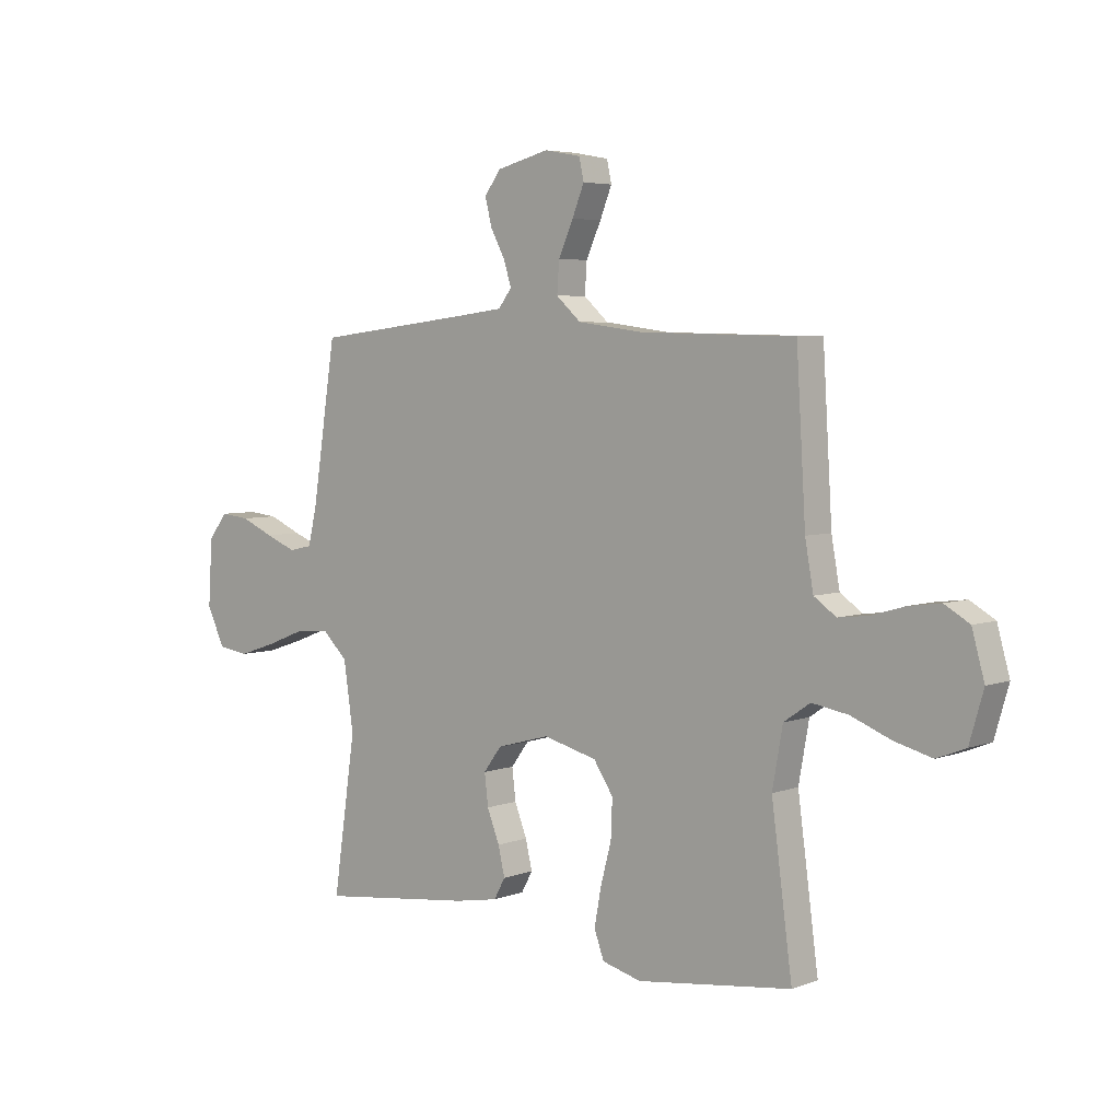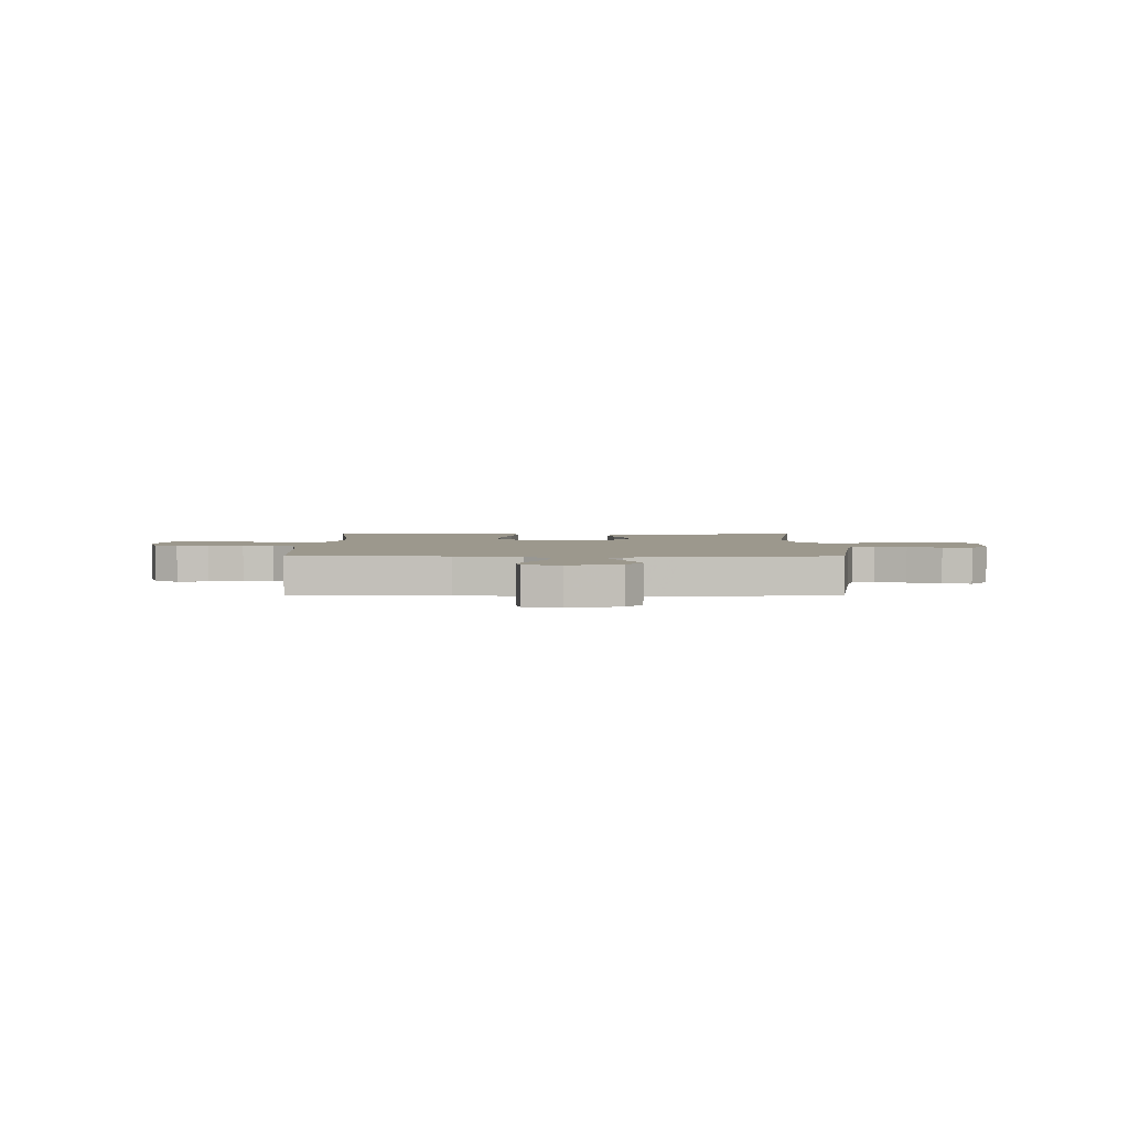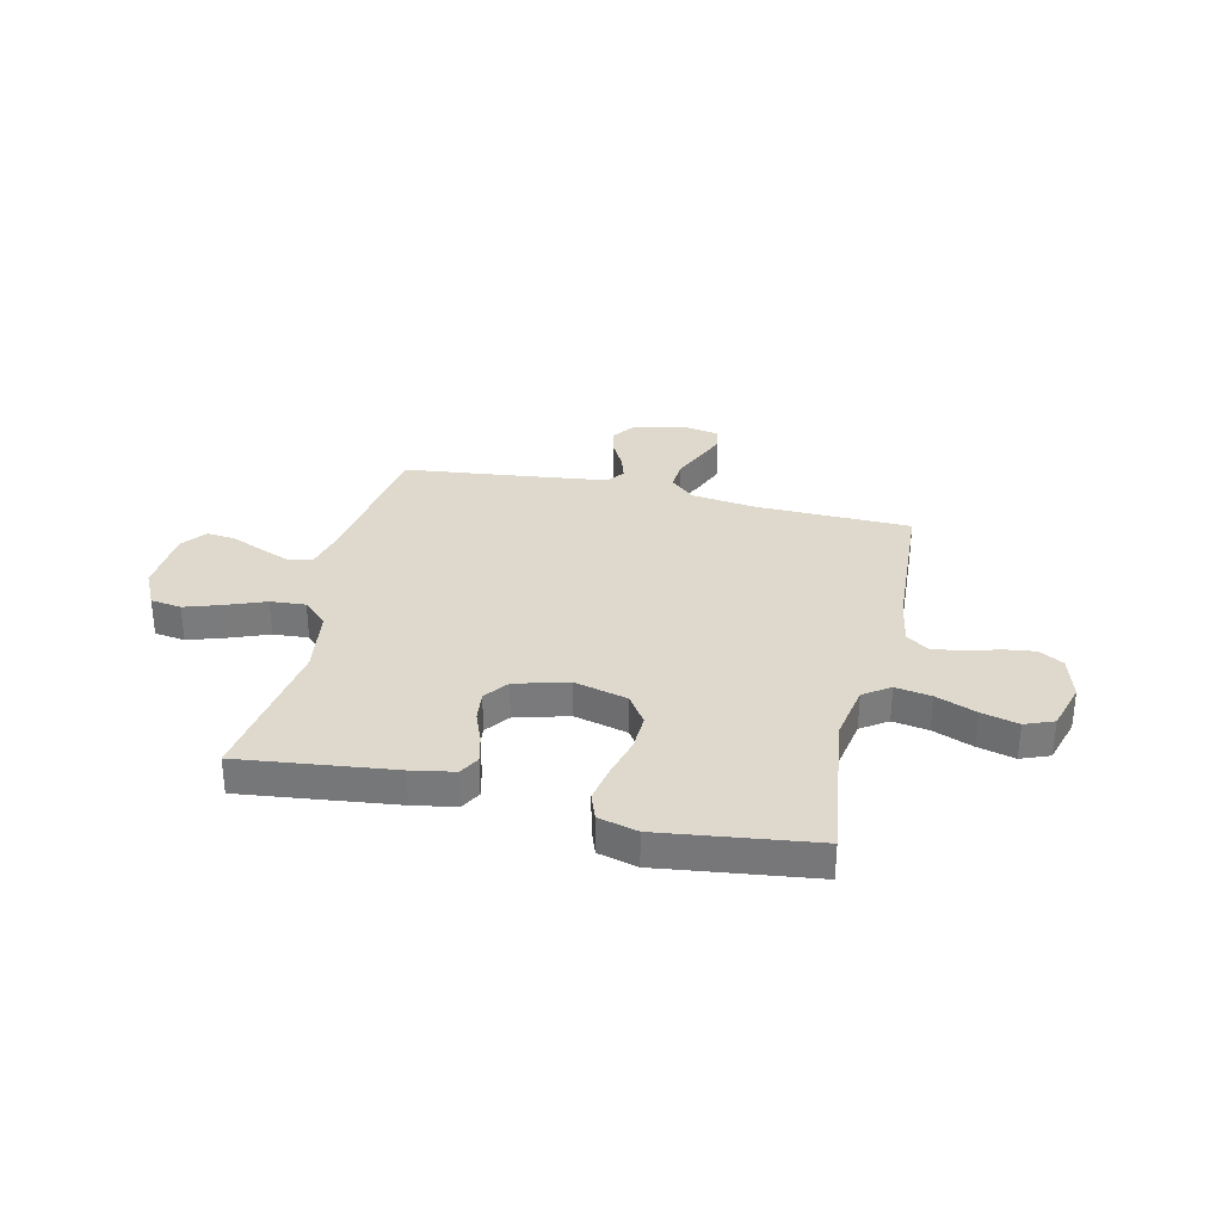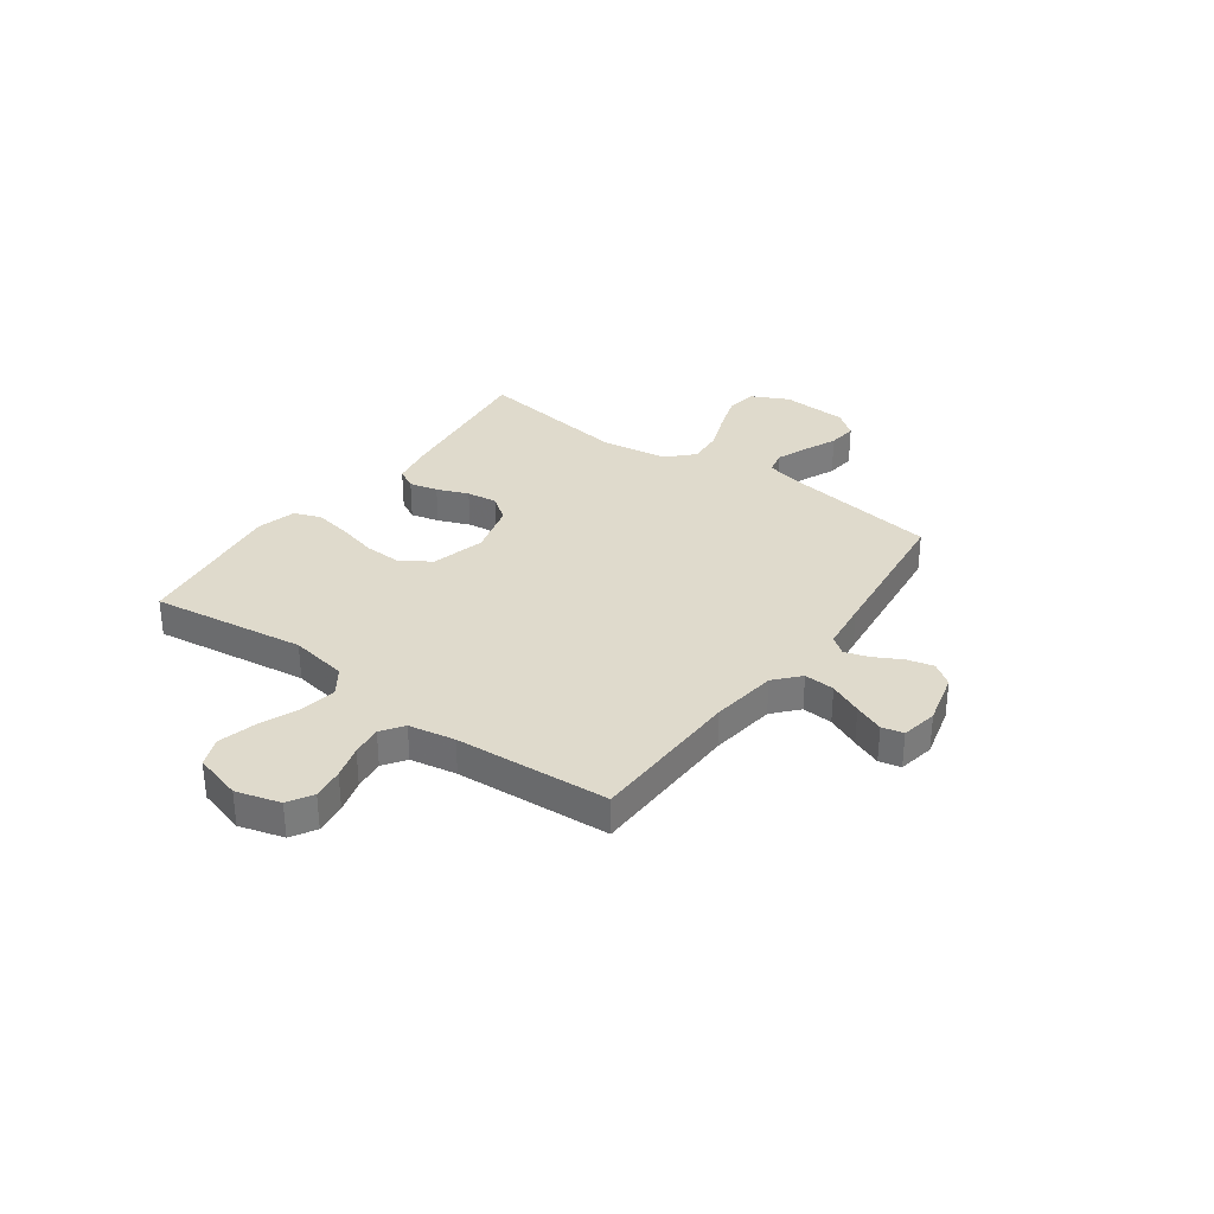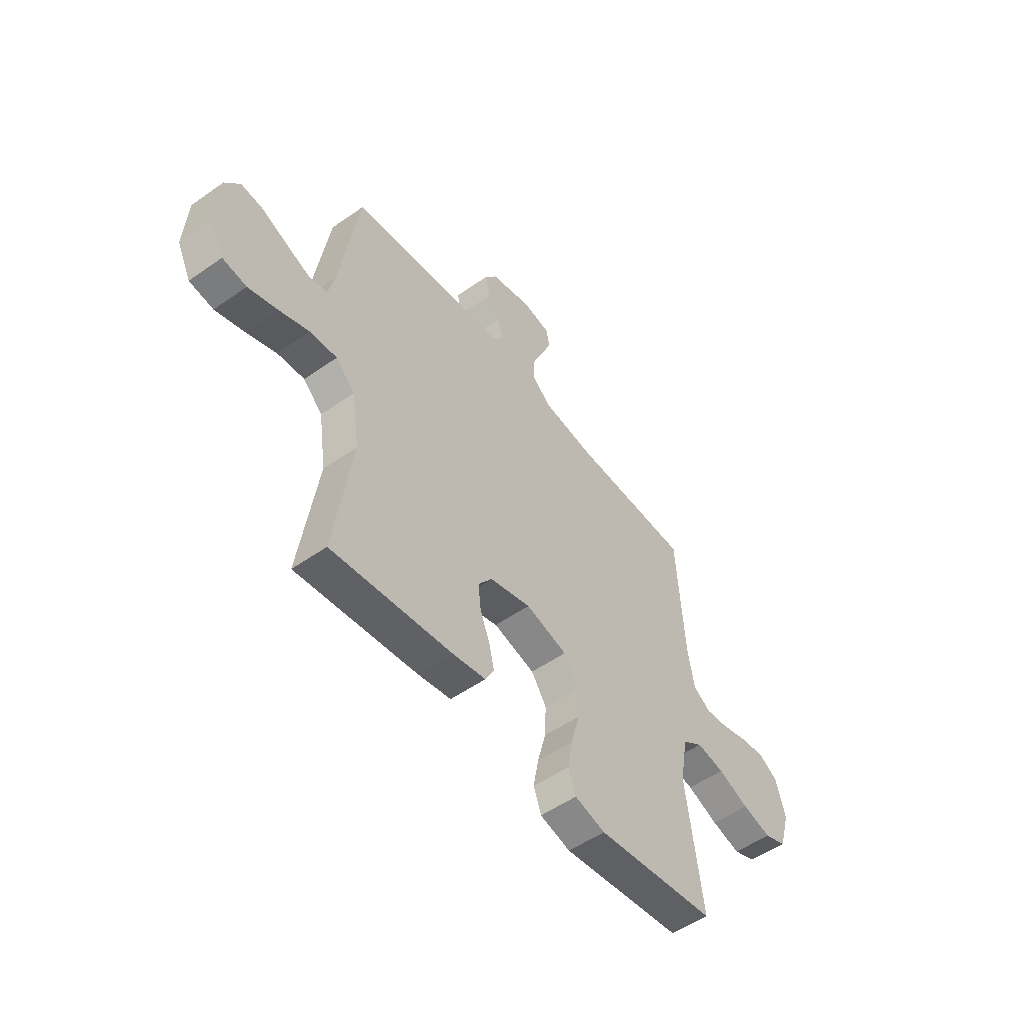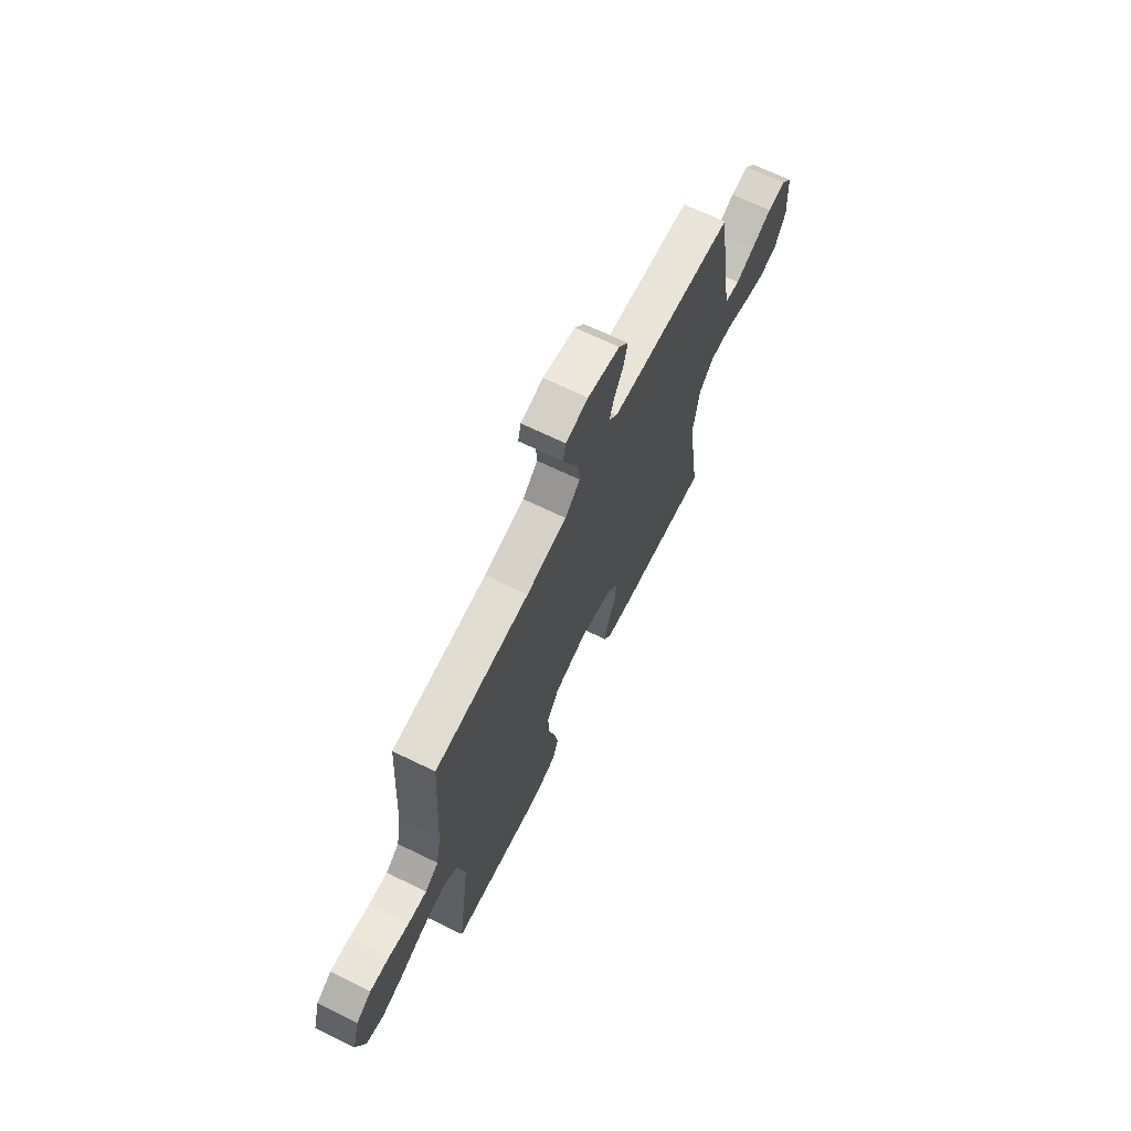
<metadata>
{"format":"obj","ext":"obj","renderer":"f3d","projection":"perspective","resolution":1024,"background":"white","views":[{"elev":4.9,"azim":-139.3,"up":"+Z"},{"elev":3.1,"azim":0.1,"up":"+Y"},{"elev":32.0,"azim":-167.1,"up":"+Y"},{"elev":32.5,"azim":-54.2,"up":"+Y"},{"elev":-52.5,"azim":127.1,"up":"+Z"},{"elev":68.3,"azim":-64.1,"up":"+Z"}]}
</metadata>
<code>
v 0.5 0.07 0.5
v 0.546 0.07 0.2
v 0.563 0.07 0.128
v 0.608 0.07 0.118
v 0.668 0.07 0.142
v 0.732 0.07 0.17
v 0.789 0.07 0.176
v 0.826 0.07 0.128
v 0.834 0.07 0
v 0.799 0.07 -0.072
v 0.739 0.07 -0.081
v 0.666 0.07 -0.057
v 0.591 0.07 -0.028
v 0.523 0.07 -0.023
v 0.475 0.07 -0.07
v 0.456 0.07 -0.2
v 0.5 0.07 -0.5
v 0.2 0.07 -0.465
v 0.116 0.07 -0.45
v 0.094 0.07 -0.41
v 0.107 0.07 -0.355
v 0.131 0.07 -0.294
v 0.138 0.07 -0.234
v 0.103 0.07 -0.187
v 0 0.07 -0.159
v -0.104 0.07 -0.186
v -0.142 0.07 -0.243
v -0.139 0.07 -0.316
v -0.118 0.07 -0.395
v -0.105 0.07 -0.466
v -0.124 0.07 -0.518
v -0.2 0.07 -0.538
v -0.5 0.07 -0.5
v -0.46 0.07 -0.2
v -0.48 0.07 -0.088
v -0.531 0.07 -0.053
v -0.601 0.07 -0.065
v -0.679 0.07 -0.096
v -0.751 0.07 -0.115
v -0.807 0.07 -0.093
v -0.834 0.07 0
v -0.81 0.07 0.086
v -0.762 0.07 0.114
v -0.701 0.07 0.106
v -0.636 0.07 0.087
v -0.577 0.07 0.08
v -0.534 0.07 0.11
v -0.518 0.07 0.2
v -0.5 0.07 0.5
v -0.2 0.07 0.507
v -0.072 0.07 0.524
v -0.024 0.07 0.567
v -0.028 0.07 0.626
v -0.057 0.07 0.69
v -0.08 0.07 0.747
v -0.071 0.07 0.789
v 0 0.07 0.802
v 0.102 0.07 0.776
v 0.133 0.07 0.733
v 0.12 0.07 0.681
v 0.092 0.07 0.628
v 0.077 0.07 0.581
v 0.103 0.07 0.547
v 0.2 0.07 0.535
v 0.5 0 0.5
v 0.546 0 0.2
v 0.563 0 0.128
v 0.608 0 0.118
v 0.668 0 0.142
v 0.732 0 0.17
v 0.789 0 0.176
v 0.826 0 0.128
v 0.834 0 0
v 0.799 0 -0.072
v 0.739 0 -0.081
v 0.666 0 -0.057
v 0.591 0 -0.028
v 0.523 0 -0.023
v 0.475 0 -0.07
v 0.456 0 -0.2
v 0.5 0 -0.5
v 0.2 0 -0.465
v 0.116 0 -0.45
v 0.094 0 -0.41
v 0.107 0 -0.355
v 0.131 0 -0.294
v 0.138 0 -0.234
v 0.103 0 -0.187
v 0 0 -0.159
v -0.104 0 -0.186
v -0.142 0 -0.243
v -0.139 0 -0.316
v -0.118 0 -0.395
v -0.105 0 -0.466
v -0.124 0 -0.518
v -0.2 0 -0.538
v -0.5 0 -0.5
v -0.46 0 -0.2
v -0.48 0 -0.088
v -0.531 0 -0.053
v -0.601 0 -0.065
v -0.679 0 -0.096
v -0.751 0 -0.115
v -0.807 0 -0.093
v -0.834 0 0
v -0.81 0 0.086
v -0.762 0 0.114
v -0.701 0 0.106
v -0.636 0 0.087
v -0.577 0 0.08
v -0.534 0 0.11
v -0.518 0 0.2
v -0.5 0 0.5
v -0.2 0 0.507
v -0.072 0 0.524
v -0.024 0 0.567
v -0.028 0 0.626
v -0.057 0 0.69
v -0.08 0 0.747
v -0.071 0 0.789
v 0 0 0.802
v 0.102 0 0.776
v 0.133 0 0.733
v 0.12 0 0.681
v 0.092 0 0.628
v 0.077 0 0.581
v 0.103 0 0.547
v 0.2 0 0.535
f 58 59 60 61
f 58 61 62
f 57 58 62
f 56 57 62
f 53 54 55 56
f 53 56 62
f 52 53 62 63
f 48 49 50
f 47 48 50 51
f 42 43 44 45
f 42 45 46
f 41 42 46
f 40 41 46
f 37 38 39 40
f 36 37 40 46
f 35 36 46 47
f 31 32 33 34
f 31 34 35
f 28 29 30 31
f 28 31 35 47
f 19 20 21 22
f 19 22 23
f 16 17 18 19
f 15 16 19 23
f 14 15 23 24
f 10 11 12 13
f 8 9 10 13
f 8 13 14
f 5 6 7 8
f 4 5 8 14
f 3 4 14 24
f 64 1 2
f 63 64 2 3
f 27 28 47
f 26 27 47 51
f 25 26 51 52
f 25 52 63
f 3 24 25 63
f 125 124 123 122
f 126 125 122
f 126 122 121
f 126 121 120
f 120 119 118 117
f 126 120 117
f 127 126 117 116
f 114 113 112
f 115 114 112 111
f 109 108 107 106
f 110 109 106
f 110 106 105
f 110 105 104
f 104 103 102 101
f 110 104 101 100
f 111 110 100 99
f 98 97 96 95
f 99 98 95
f 95 94 93 92
f 111 99 95 92
f 86 85 84 83
f 87 86 83
f 83 82 81 80
f 87 83 80 79
f 88 87 79 78
f 77 76 75 74
f 77 74 73 72
f 78 77 72
f 72 71 70 69
f 78 72 69 68
f 88 78 68 67
f 66 65 128
f 67 66 128 127
f 111 92 91
f 115 111 91 90
f 116 115 90 89
f 127 116 89
f 127 89 88 67
f 1 65 66 2
f 2 66 67 3
f 3 67 68 4
f 4 68 69 5
f 5 69 70 6
f 6 70 71 7
f 7 71 72 8
f 8 72 73 9
f 9 73 74 10
f 10 74 75 11
f 11 75 76 12
f 12 76 77 13
f 13 77 78 14
f 14 78 79 15
f 15 79 80 16
f 16 80 81 17
f 17 81 82 18
f 18 82 83 19
f 19 83 84 20
f 20 84 85 21
f 21 85 86 22
f 22 86 87 23
f 23 87 88 24
f 24 88 89 25
f 25 89 90 26
f 26 90 91 27
f 27 91 92 28
f 28 92 93 29
f 29 93 94 30
f 30 94 95 31
f 31 95 96 32
f 32 96 97 33
f 33 97 98 34
f 34 98 99 35
f 35 99 100 36
f 36 100 101 37
f 37 101 102 38
f 38 102 103 39
f 39 103 104 40
f 40 104 105 41
f 41 105 106 42
f 42 106 107 43
f 43 107 108 44
f 44 108 109 45
f 45 109 110 46
f 46 110 111 47
f 47 111 112 48
f 48 112 113 49
f 49 113 114 50
f 50 114 115 51
f 51 115 116 52
f 52 116 117 53
f 53 117 118 54
f 54 118 119 55
f 55 119 120 56
f 56 120 121 57
f 57 121 122 58
f 58 122 123 59
f 59 123 124 60
f 60 124 125 61
f 61 125 126 62
f 62 126 127 63
f 63 127 128 64
f 64 128 65 1

</code>
